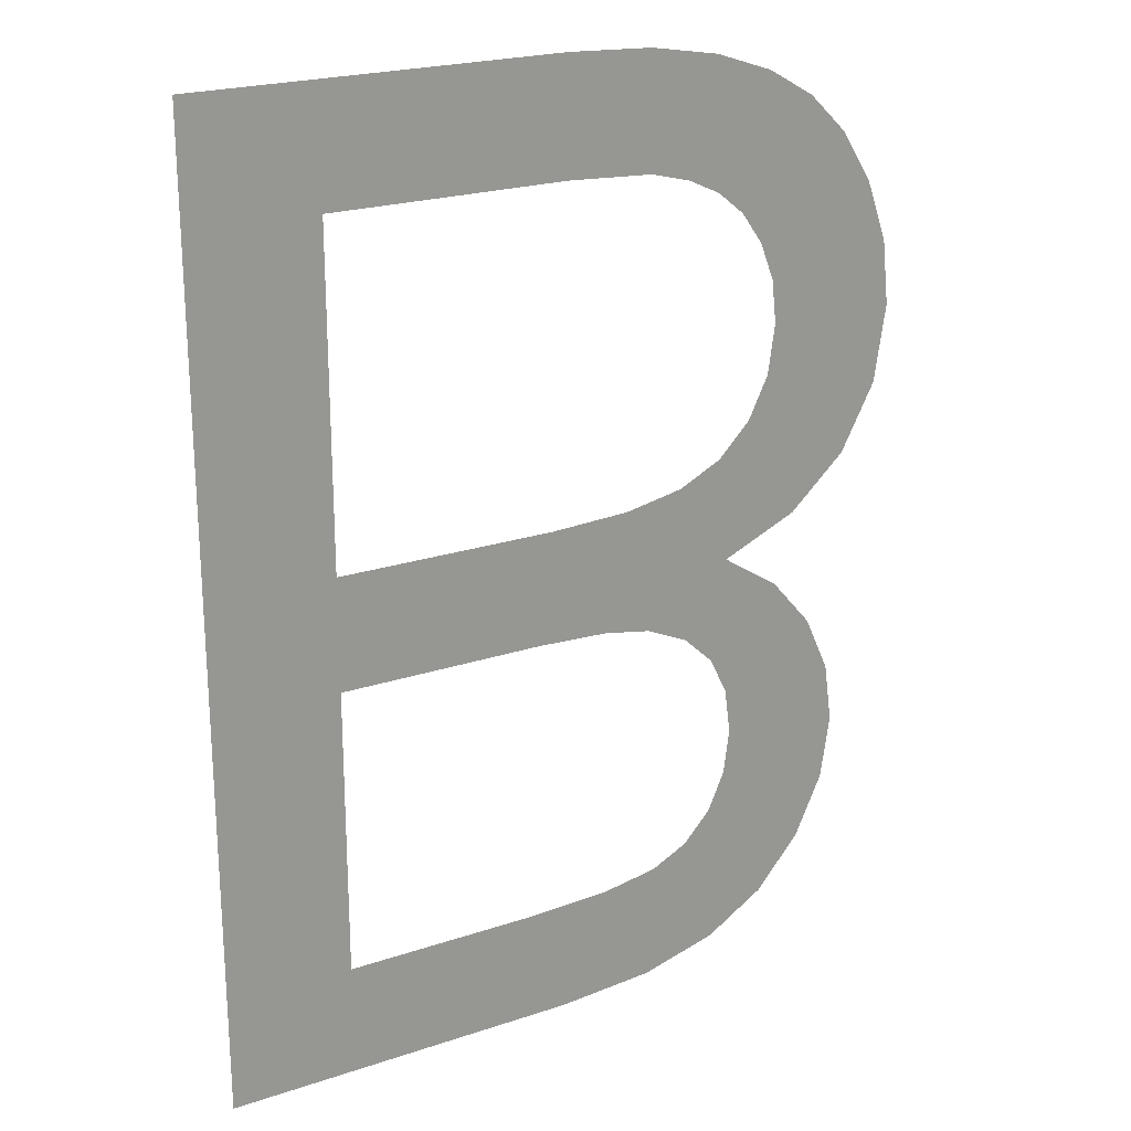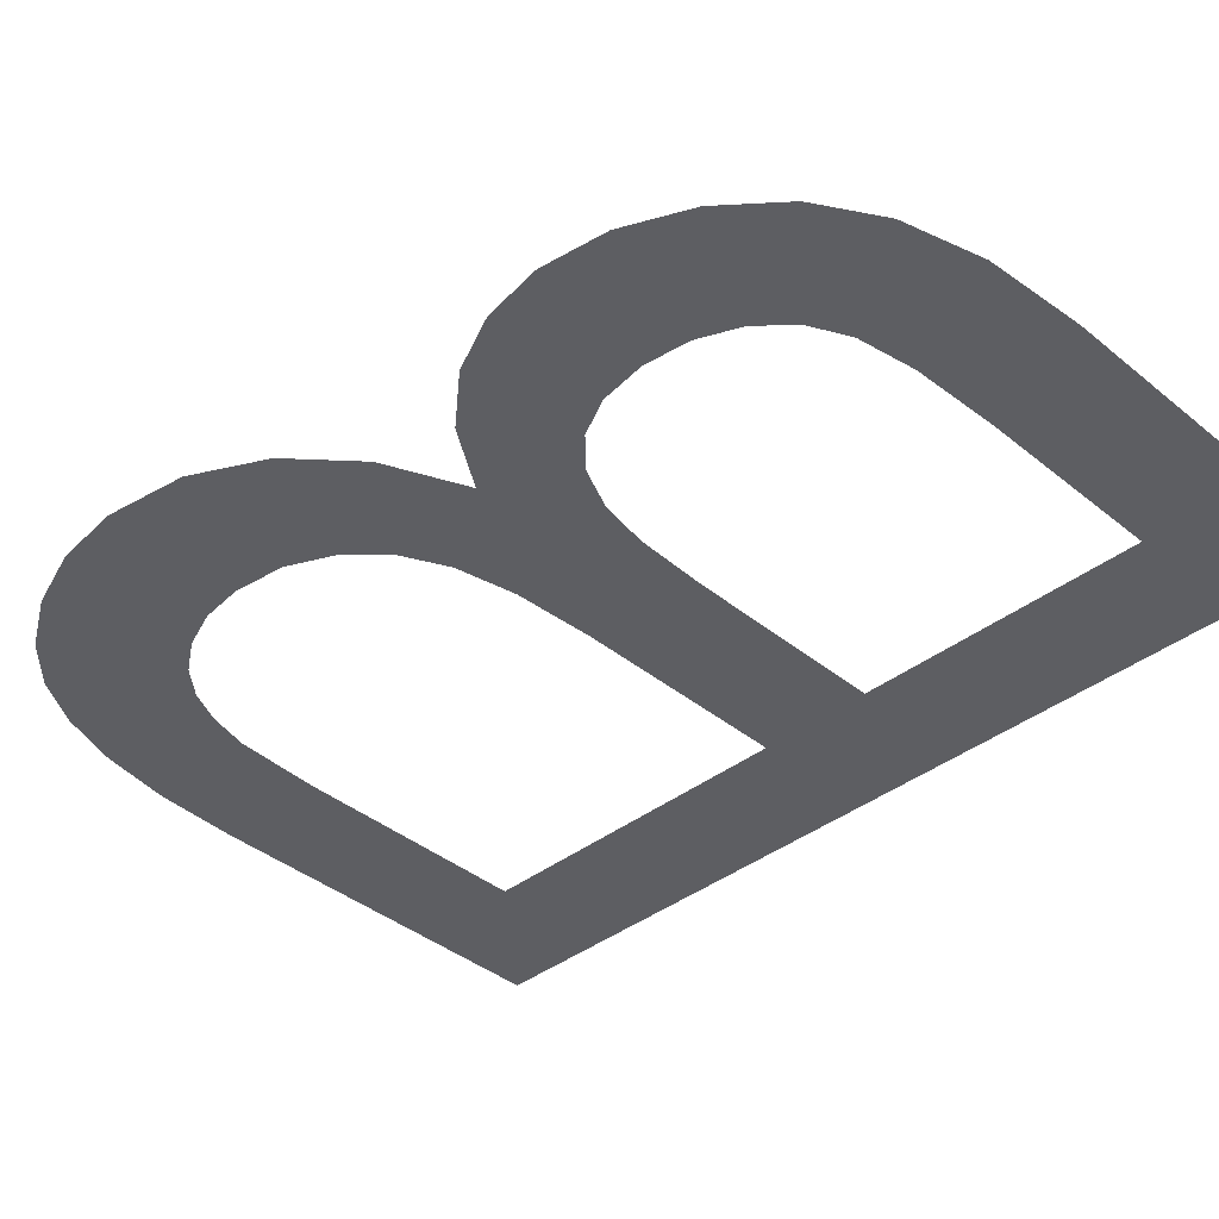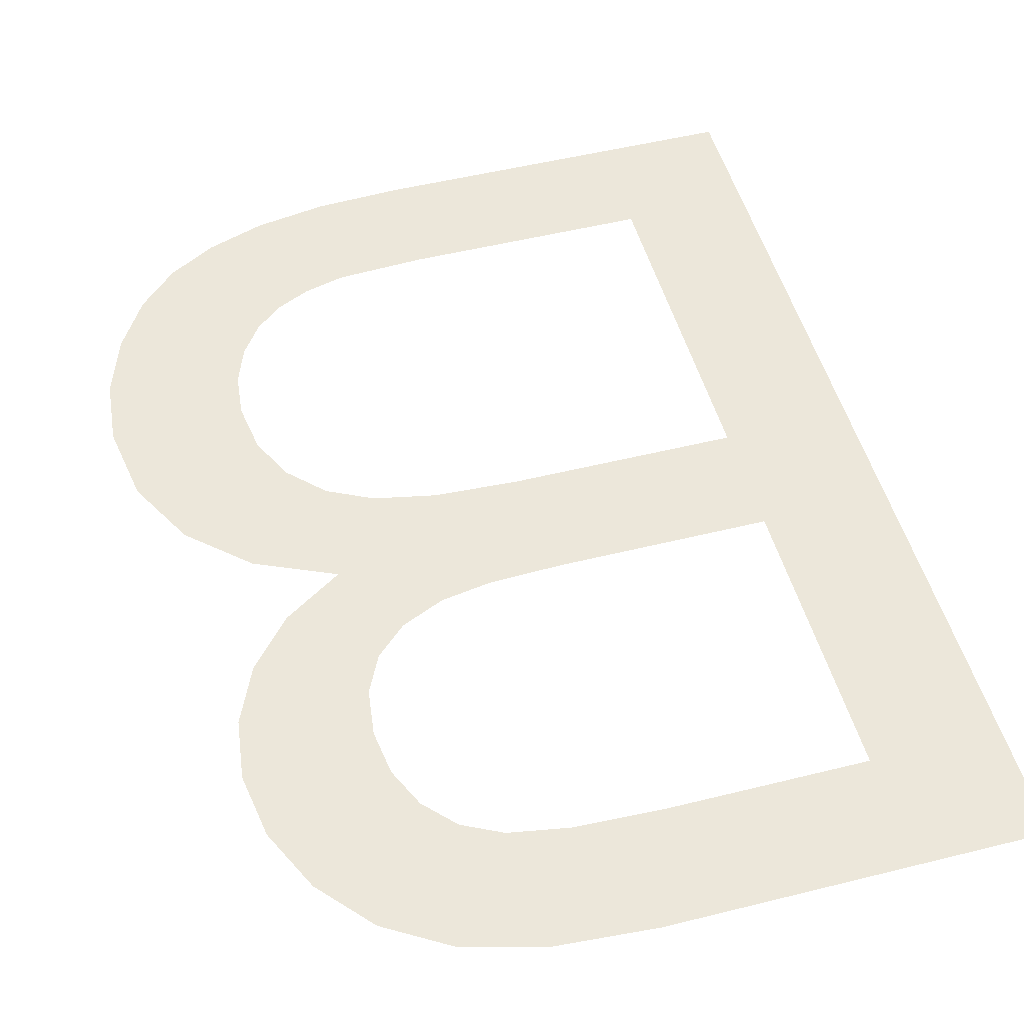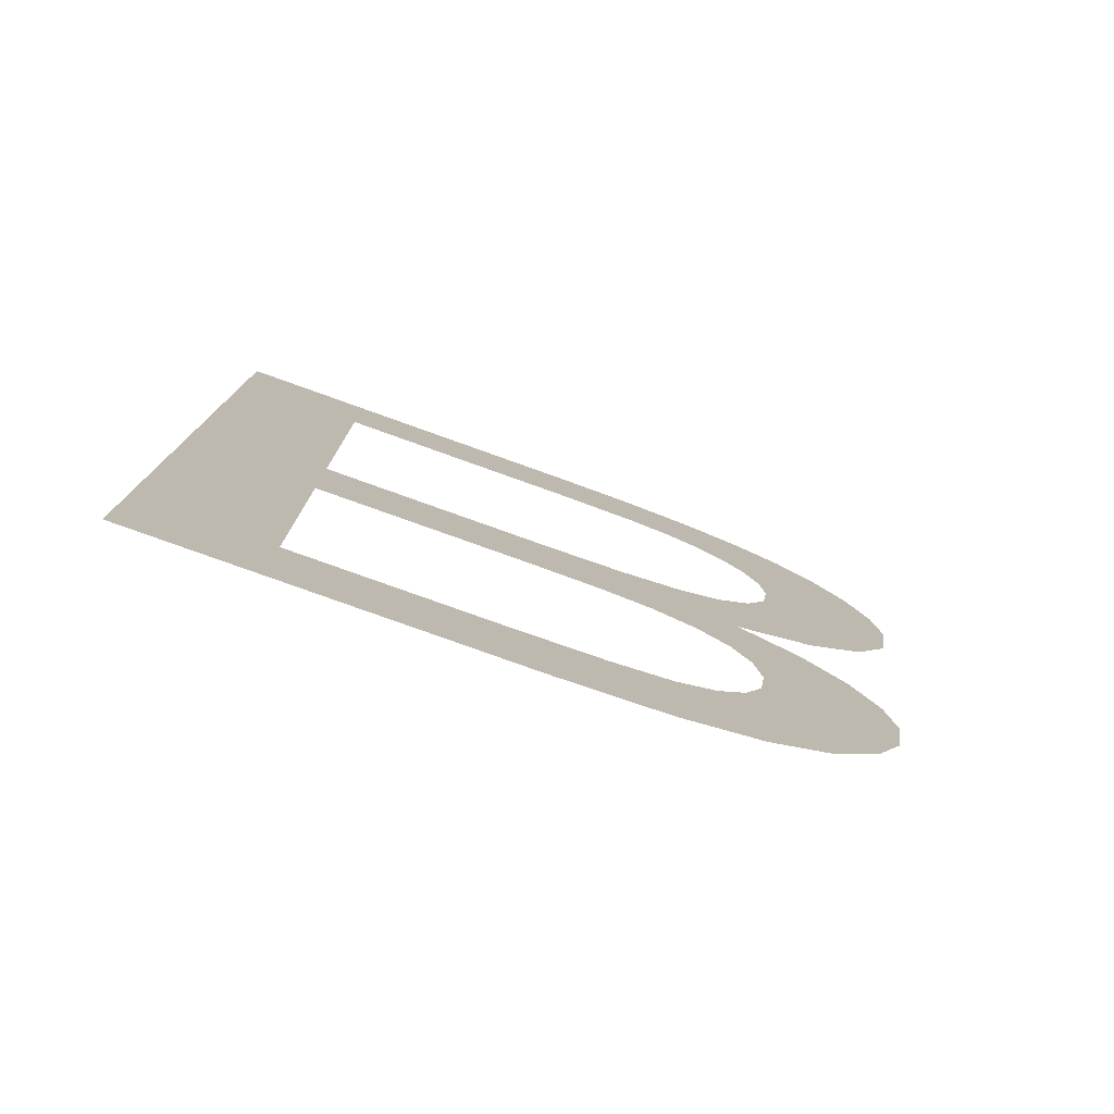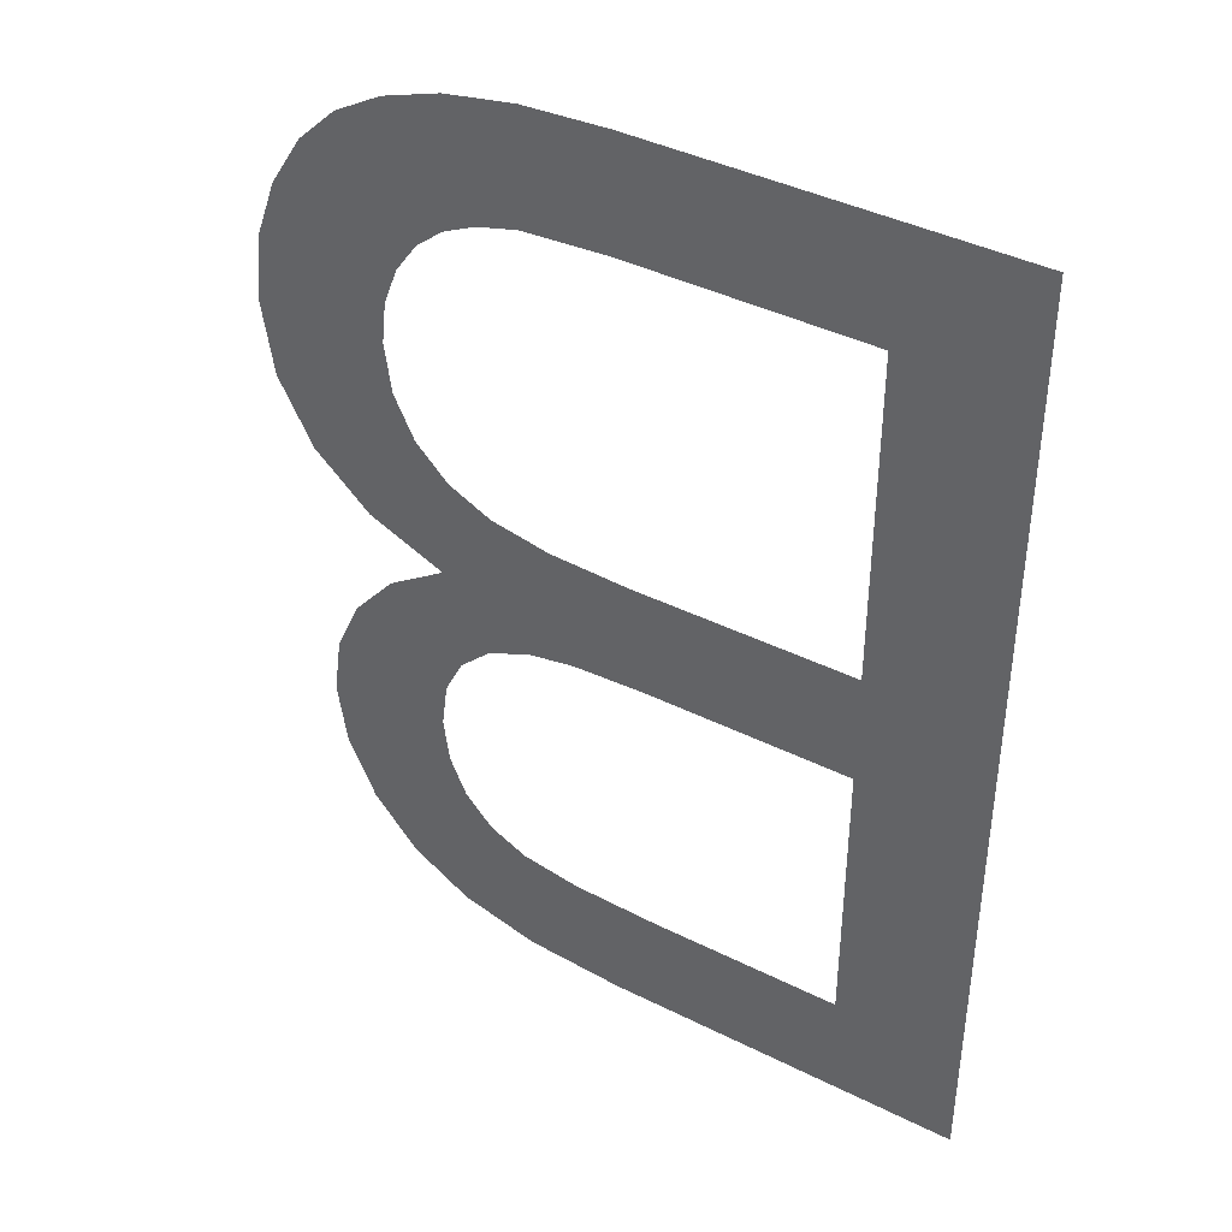
<metadata>
{"format":"obj","ext":"obj","renderer":"f3d","projection":"perspective","resolution":1024,"background":"white","views":[{"elev":22.2,"azim":-30.1,"up":"+Z"},{"elev":-38.8,"azim":134.2,"up":"+Y"},{"elev":50.5,"azim":164.7,"up":"+Y"},{"elev":-79.0,"azim":-19.7,"up":"+Z"},{"elev":41.1,"azim":-148.7,"up":"+Z"}]}
</metadata>
<code>
o B1/B/mesh192/mesh192-geometry#mesh192-geometry
v -0.2184 -0.1202 0.21
v -0.216 -0.1202 0.2121
v -0.2184 -0.1202 0.2278
v -0.2117 -0.1202 0.21
v -0.216 -0.1202 0.2257
v -0.2125 -0.1202 0.2121
v -0.2116 -0.1202 0.2278
v -0.216 -0.1202 0.2175
v -0.2108 -0.1202 0.2122
v -0.2116 -0.1202 0.2257
v -0.216 -0.1202 0.2196
v -0.2099 -0.1202 0.2102
v -0.21 -0.1202 0.2256
v -0.2122 -0.1202 0.2175
v -0.2098 -0.1202 0.2124
v -0.21 -0.1202 0.2277
v -0.2119 -0.1202 0.2196
v -0.2084 -0.1202 0.2106
v -0.2087 -0.1202 0.2275
v -0.2108 -0.1202 0.2174
v -0.2091 -0.1202 0.2127
v -0.2092 -0.1202 0.2254
v -0.2104 -0.1202 0.2197
v -0.2086 -0.1202 0.2133
v -0.2086 -0.1202 0.2251
v -0.2099 -0.1202 0.2173
v -0.2082 -0.1202 0.214
v -0.2077 -0.1202 0.2271
v -0.2093 -0.1202 0.2199
v -0.2073 -0.1202 0.2113
v -0.2081 -0.1202 0.2247
v -0.2091 -0.1202 0.2169
v -0.2081 -0.1202 0.2149
v -0.2077 -0.1202 0.2242
v -0.2085 -0.1202 0.2203
v -0.2072 -0.1202 0.2176
v -0.2075 -0.1202 0.2235
v -0.2086 -0.1202 0.2164
v -0.2082 -0.1202 0.2157
v -0.2065 -0.1202 0.2122
v -0.2068 -0.1202 0.2266
v -0.2083 -0.1202 0.2183
v -0.2064 -0.1202 0.2167
v -0.2074 -0.1202 0.2227
v -0.206 -0.1202 0.2134
v -0.2069 -0.1202 0.219
v -0.2079 -0.1202 0.2209
v -0.206 -0.1202 0.2157
v -0.2075 -0.1202 0.2217
v -0.2058 -0.1202 0.22
v -0.2058 -0.1202 0.2146
v -0.2061 -0.1202 0.2259
v -0.2055 -0.1202 0.225
v -0.2052 -0.1202 0.2212
v -0.2051 -0.1202 0.2239
v -0.2049 -0.1202 0.2227
f 1 2 3
f 2 1 4
f 3 2 1
f 4 1 2
f 5 3 2
f 2 3 5
f 2 4 6
f 6 4 2
f 3 5 7
f 7 5 3
f 5 2 8
f 8 2 5
f 6 4 9
f 9 4 6
f 7 5 10
f 10 5 7
f 5 8 11
f 11 8 5
f 9 4 12
f 12 4 9
f 7 10 13
f 13 10 7
f 14 11 8
f 8 11 14
f 9 12 15
f 15 12 9
f 7 13 16
f 16 13 7
f 11 14 17
f 17 14 11
f 15 12 18
f 18 12 15
f 16 13 19
f 19 13 16
f 17 14 20
f 20 14 17
f 15 18 21
f 21 18 15
f 19 13 22
f 22 13 19
f 17 20 23
f 23 20 17
f 21 18 24
f 24 18 21
f 19 22 25
f 25 22 19
f 23 20 26
f 26 20 23
f 24 18 27
f 27 18 24
f 19 25 28
f 28 25 19
f 23 26 29
f 29 26 23
f 27 18 30
f 30 18 27
f 28 25 31
f 31 25 28
f 29 26 32
f 32 26 29
f 27 30 33
f 33 30 27
f 28 31 34
f 34 31 28
f 29 32 35
f 35 32 29
f 36 33 30
f 30 33 36
f 28 34 37
f 37 34 28
f 35 32 38
f 38 32 35
f 36 39 33
f 33 39 36
f 36 30 40
f 40 30 36
f 28 37 41
f 41 37 28
f 35 38 39
f 39 38 35
f 42 39 36
f 36 39 42
f 36 40 43
f 43 40 36
f 41 37 44
f 44 37 41
f 35 39 42
f 42 39 35
f 43 40 45
f 45 40 43
f 41 44 46
f 46 44 41
f 42 47 35
f 35 47 42
f 43 45 48
f 48 45 43
f 49 46 44
f 44 46 49
f 41 46 50
f 50 46 41
f 47 42 46
f 46 42 47
f 48 45 51
f 51 45 48
f 47 46 49
f 49 46 47
f 41 50 52
f 52 50 41
f 52 50 53
f 53 50 52
f 53 50 54
f 54 50 53
f 53 54 55
f 55 54 53
f 55 54 56
f 56 54 55

</code>
